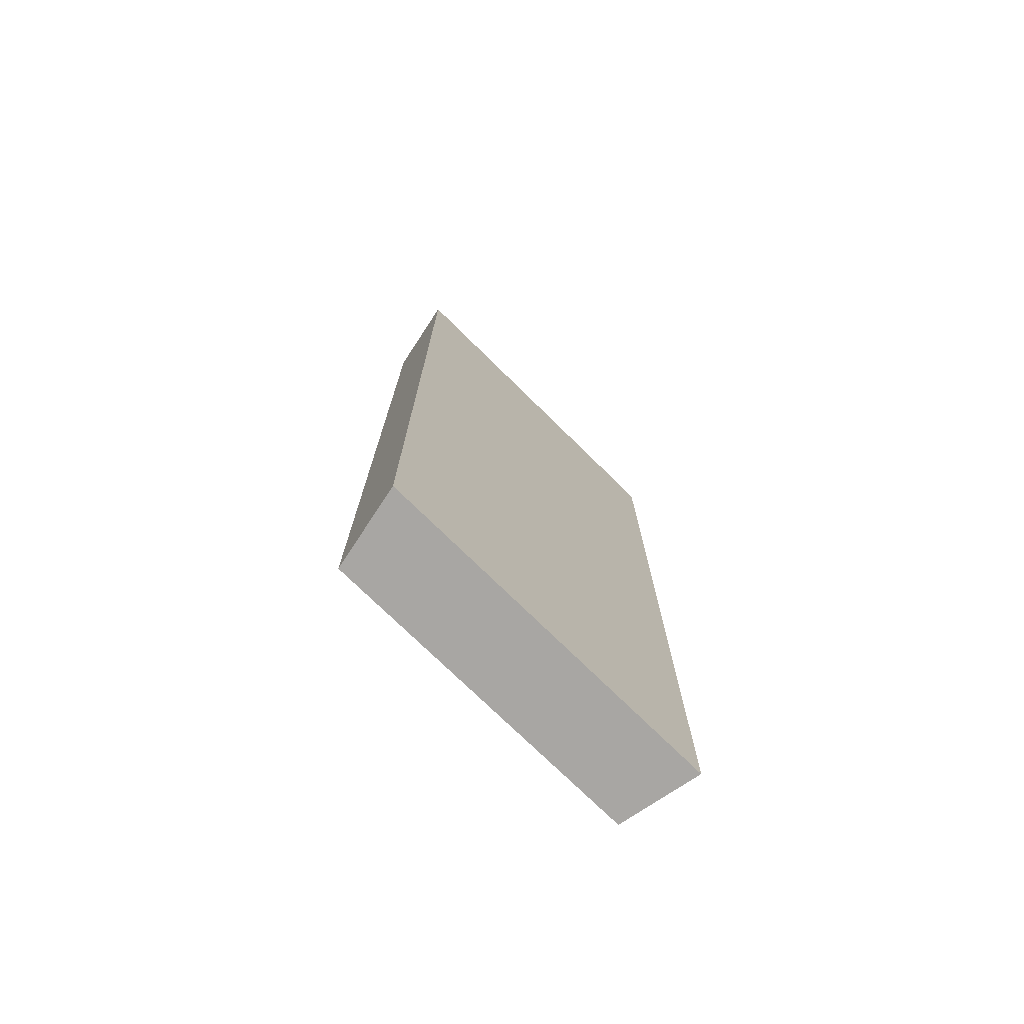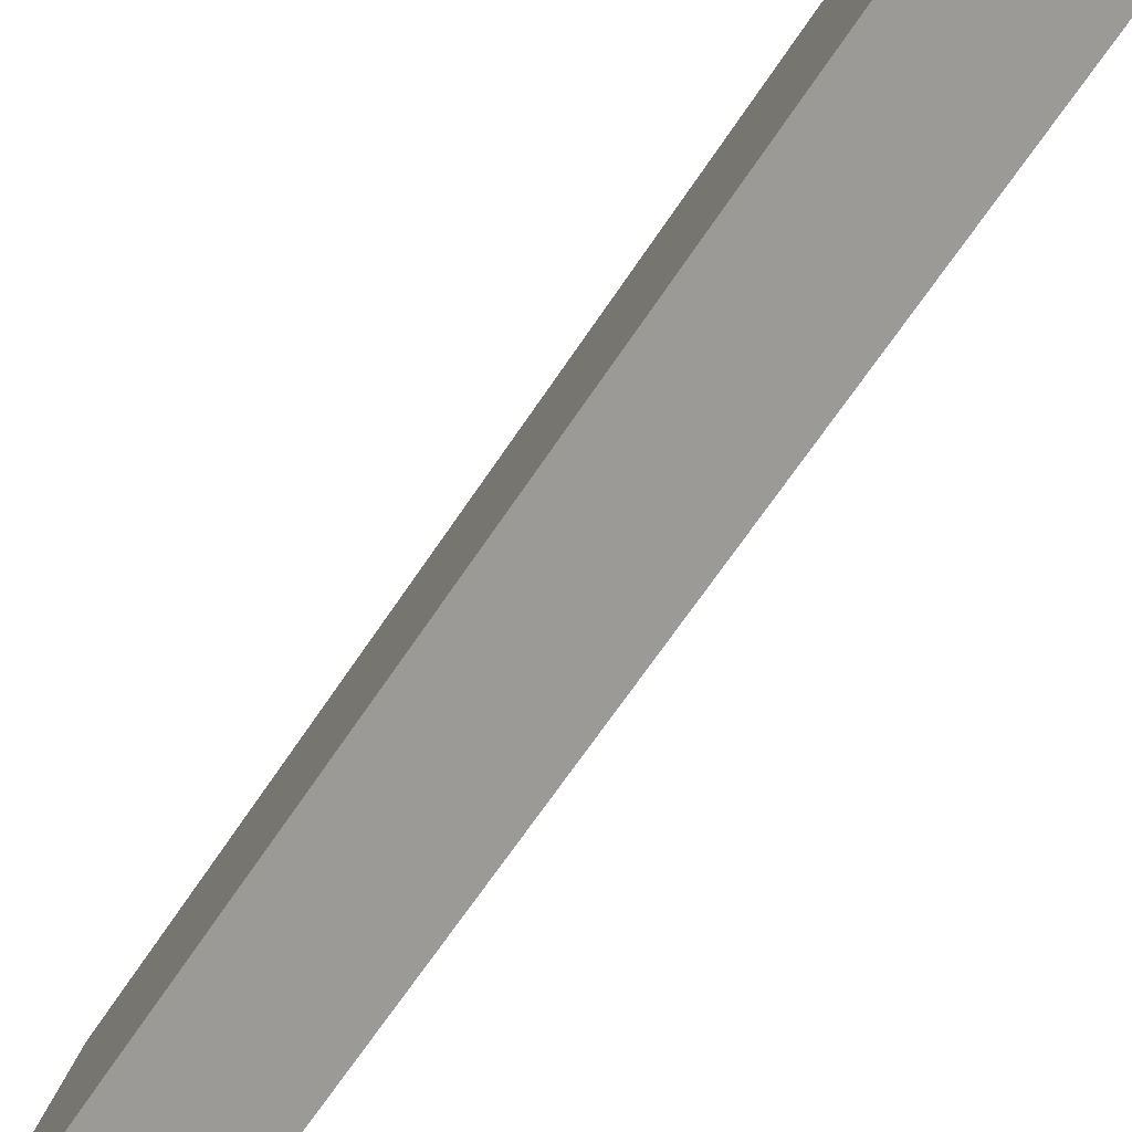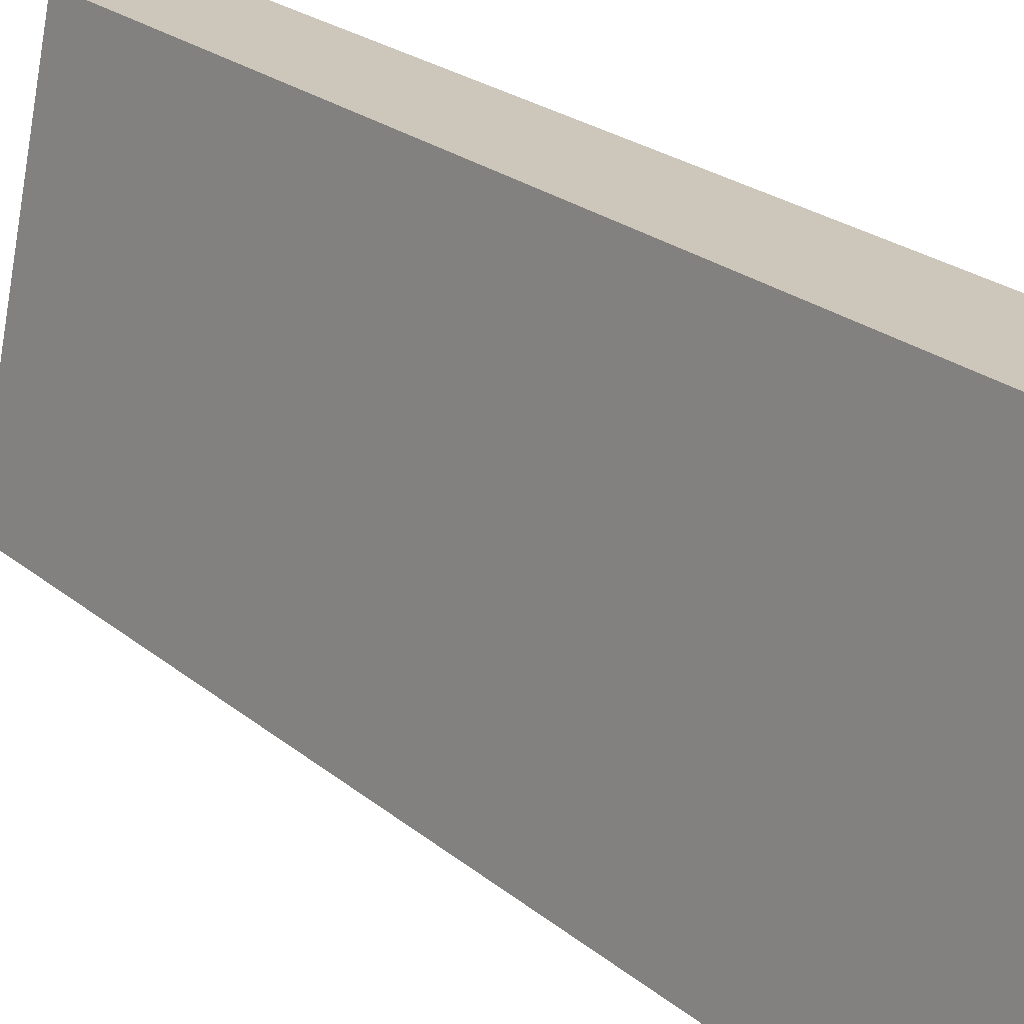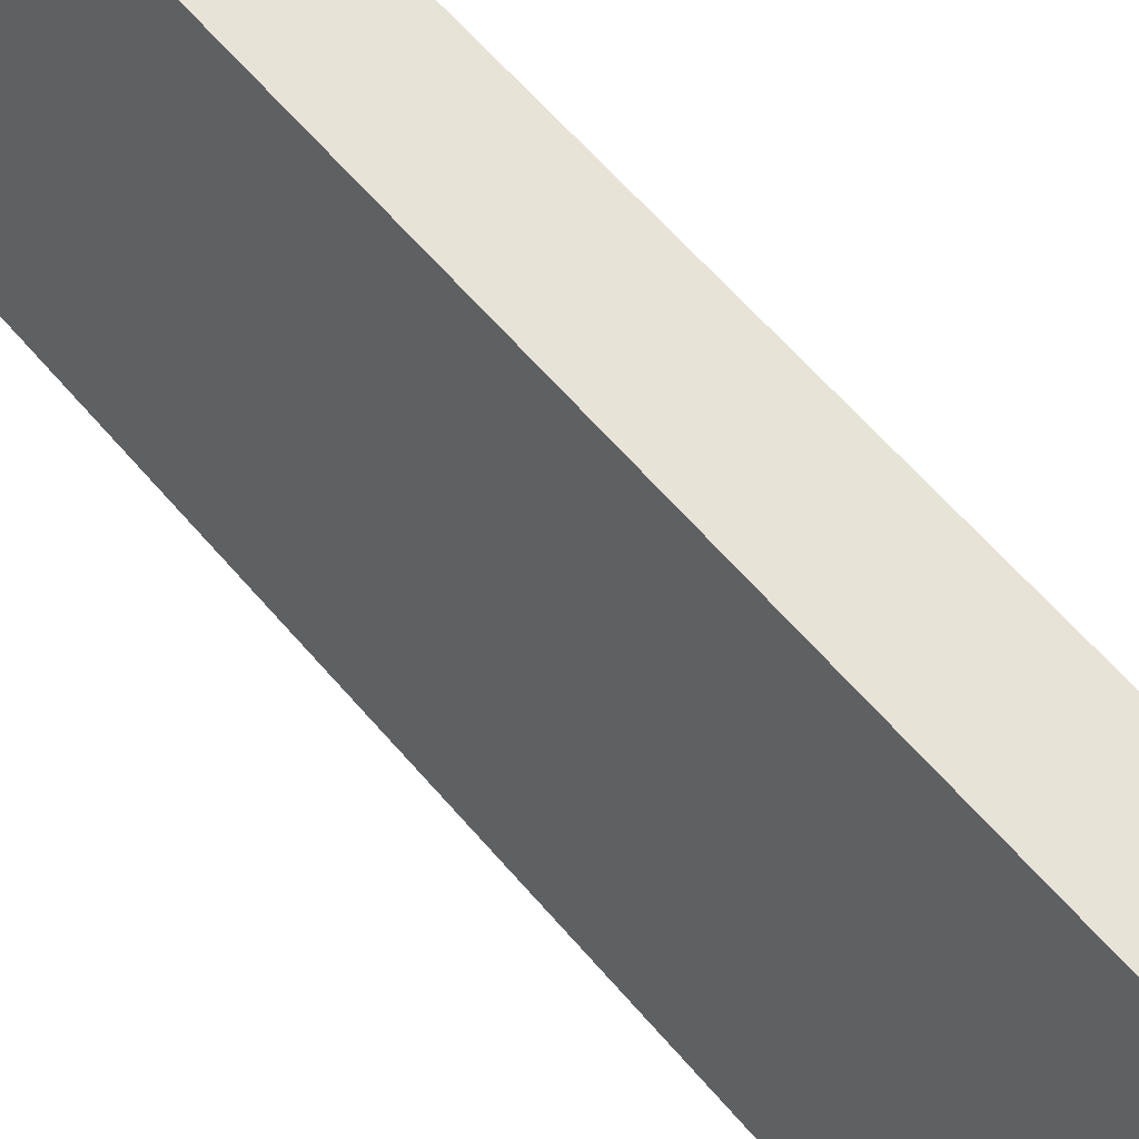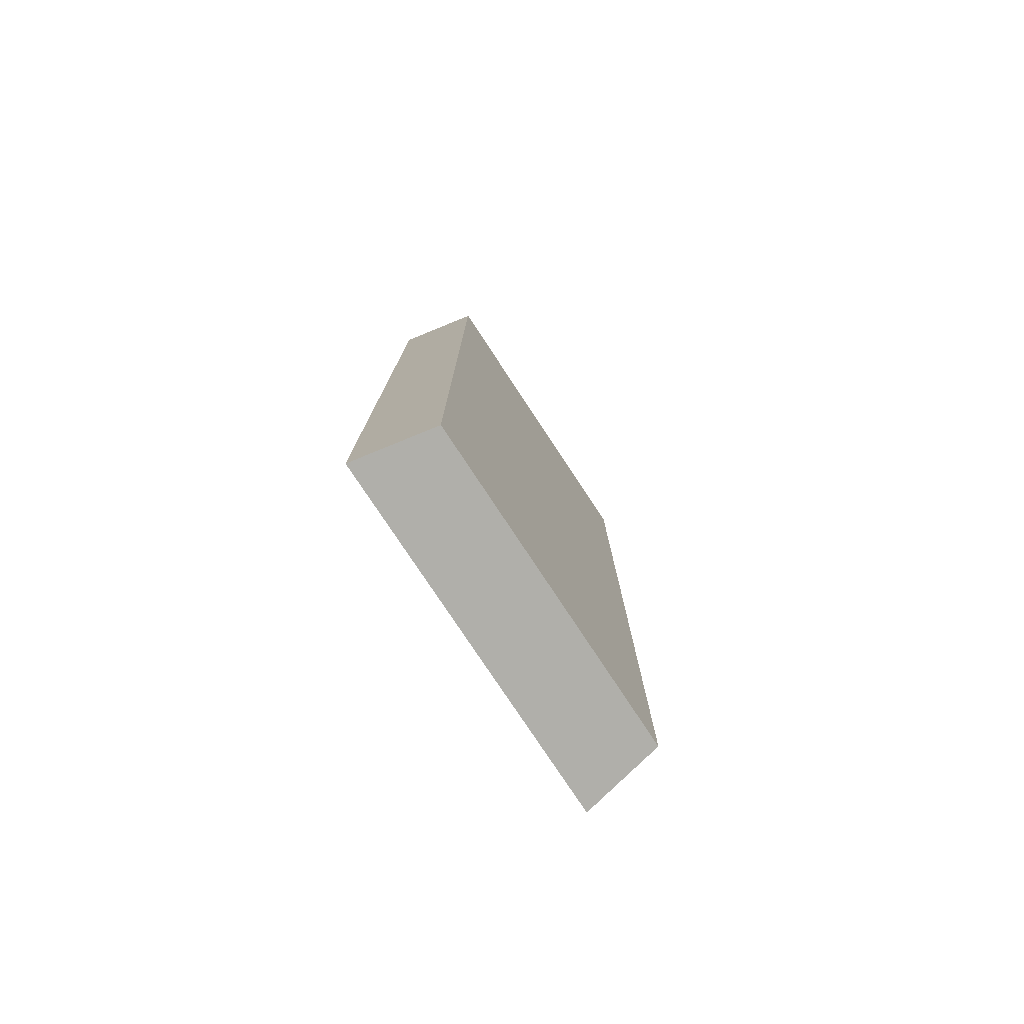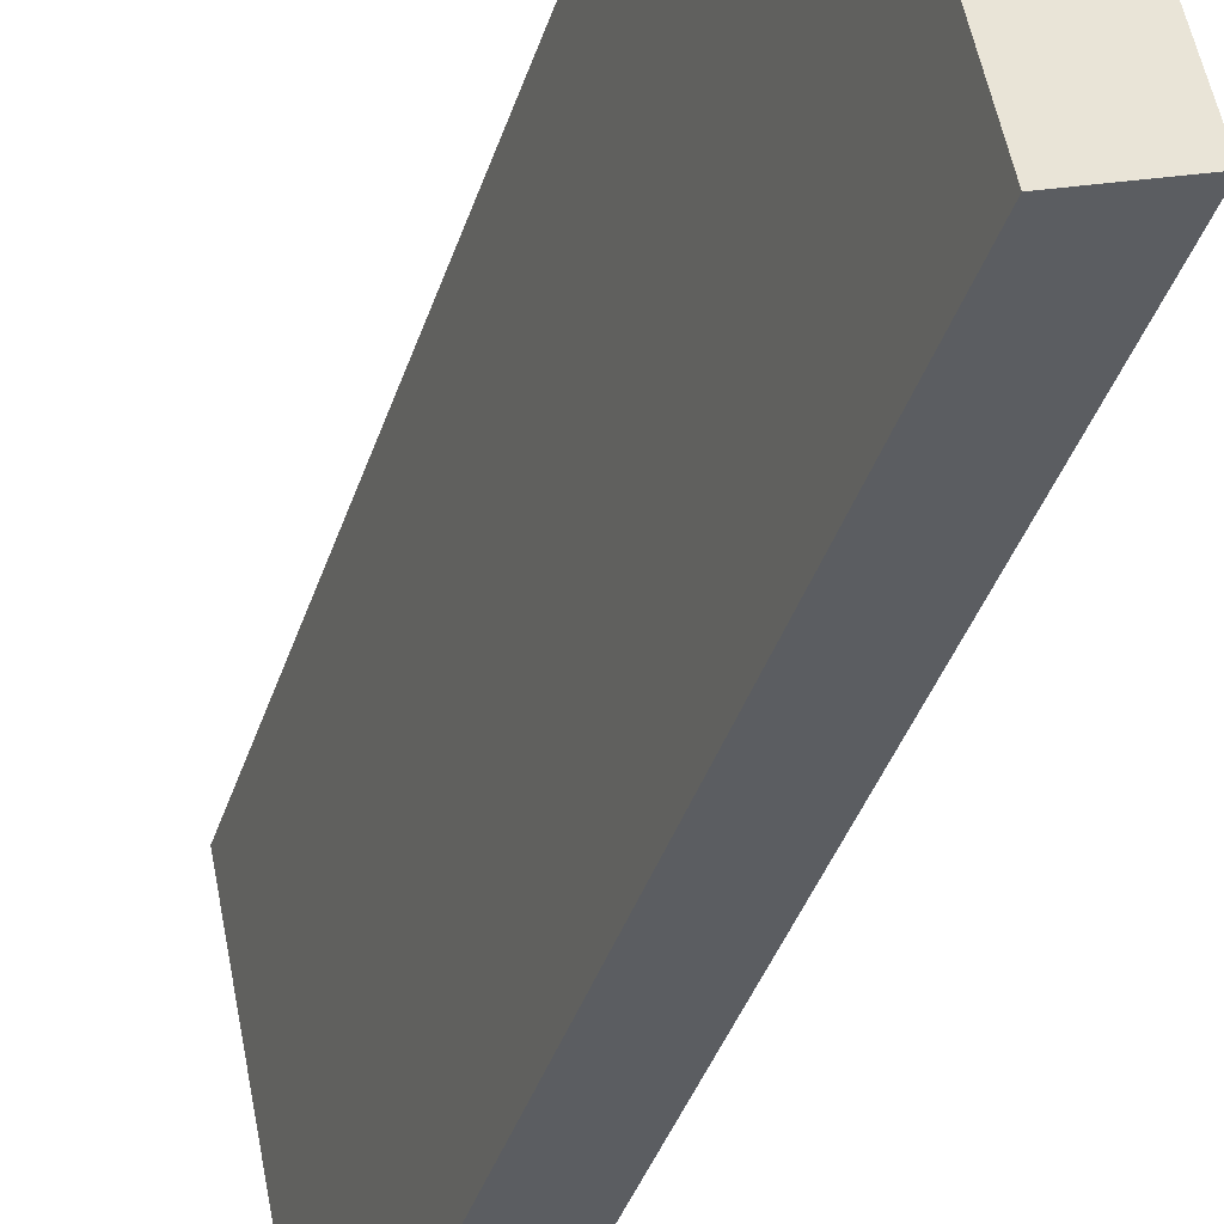
<metadata>
{"format":"obj","ext":"obj","renderer":"f3d","projection":"perspective","resolution":1024,"background":"white","views":[{"elev":-74.3,"azim":-145.8,"up":"+Y"},{"elev":-62.7,"azim":147.2,"up":"+Z"},{"elev":21.5,"azim":145.7,"up":"+Z"},{"elev":61.9,"azim":139.7,"up":"+Z"},{"elev":-78.0,"azim":22.2,"up":"+Y"},{"elev":-38.9,"azim":-17.2,"up":"+Z"}]}
</metadata>
<code>
o Cylinder.004_Cylinder.008
v -1.869 0 -0
v -1.869 2 -0
v -1.727 0 -0.7152
v -1.727 2 -0.7152
v -1.899 2 -0.7867
v -1.899 0 -0.7867
v -2.056 0 -0
v -2.056 2 -0
f 1 3 4 2
f 1 7 6 3
f 2 8 7 1
f 4 5 8 2
f 7 8 5 6
f 3 6 5 4

</code>
